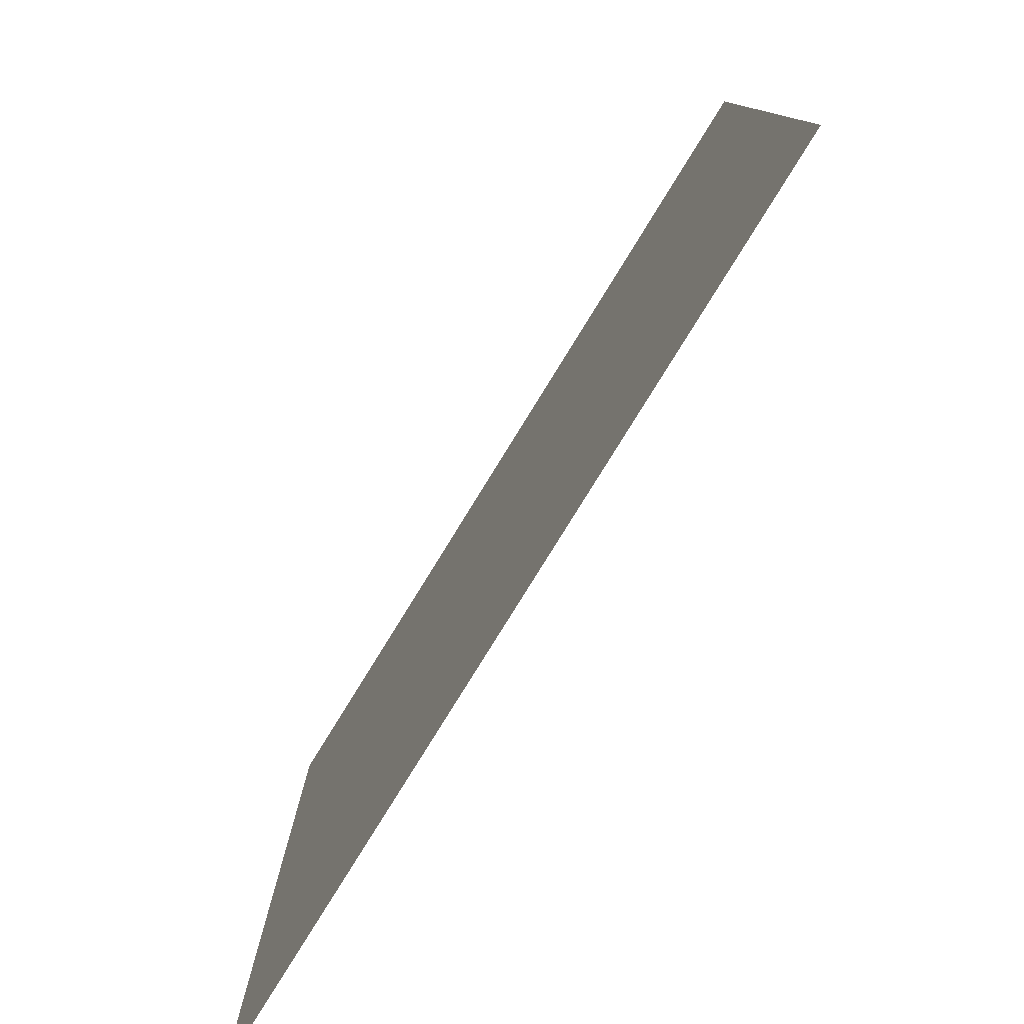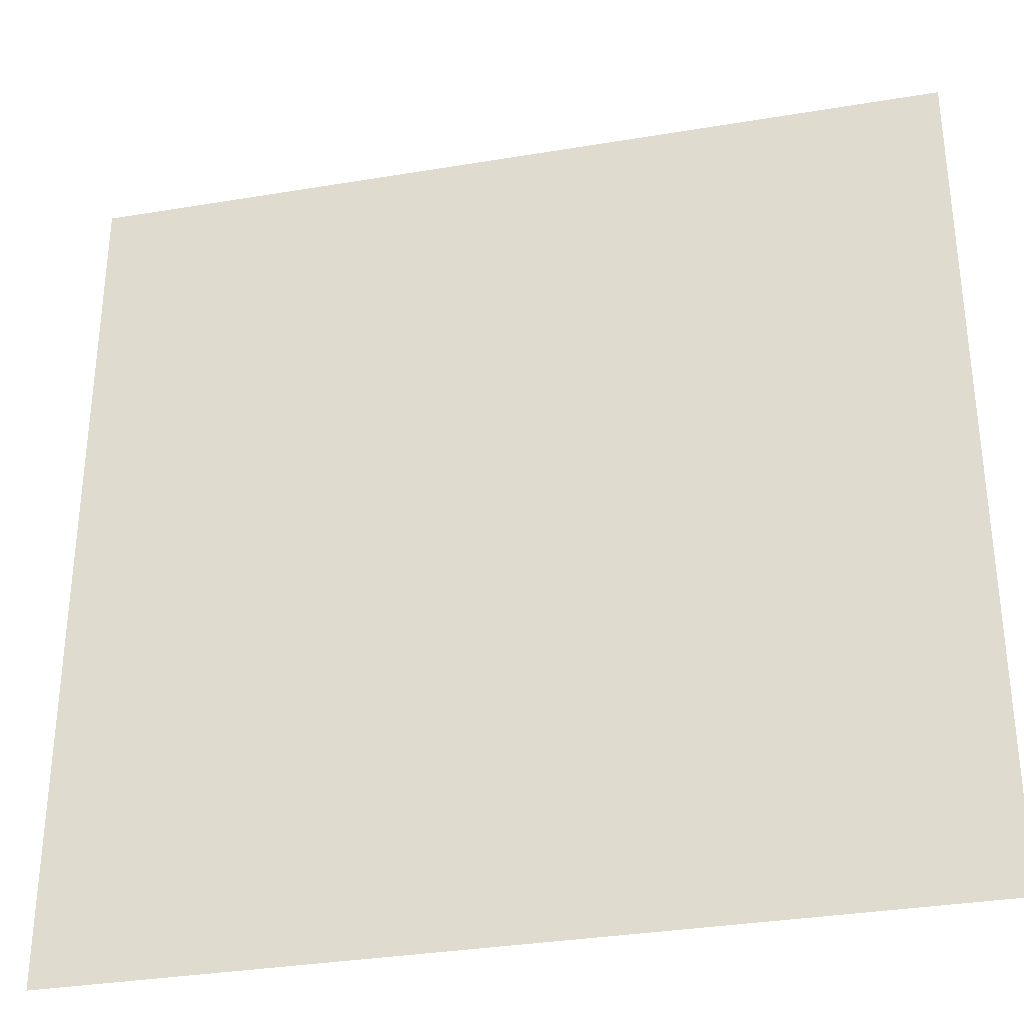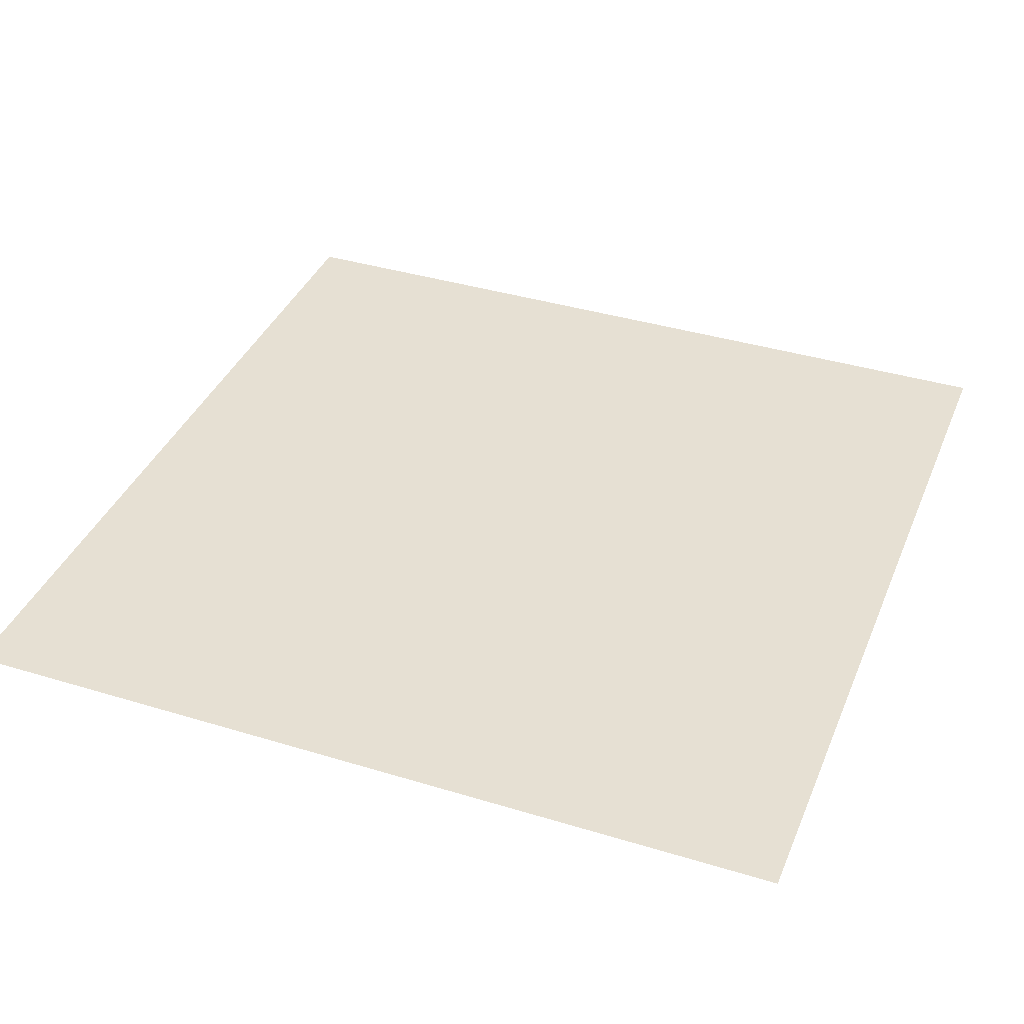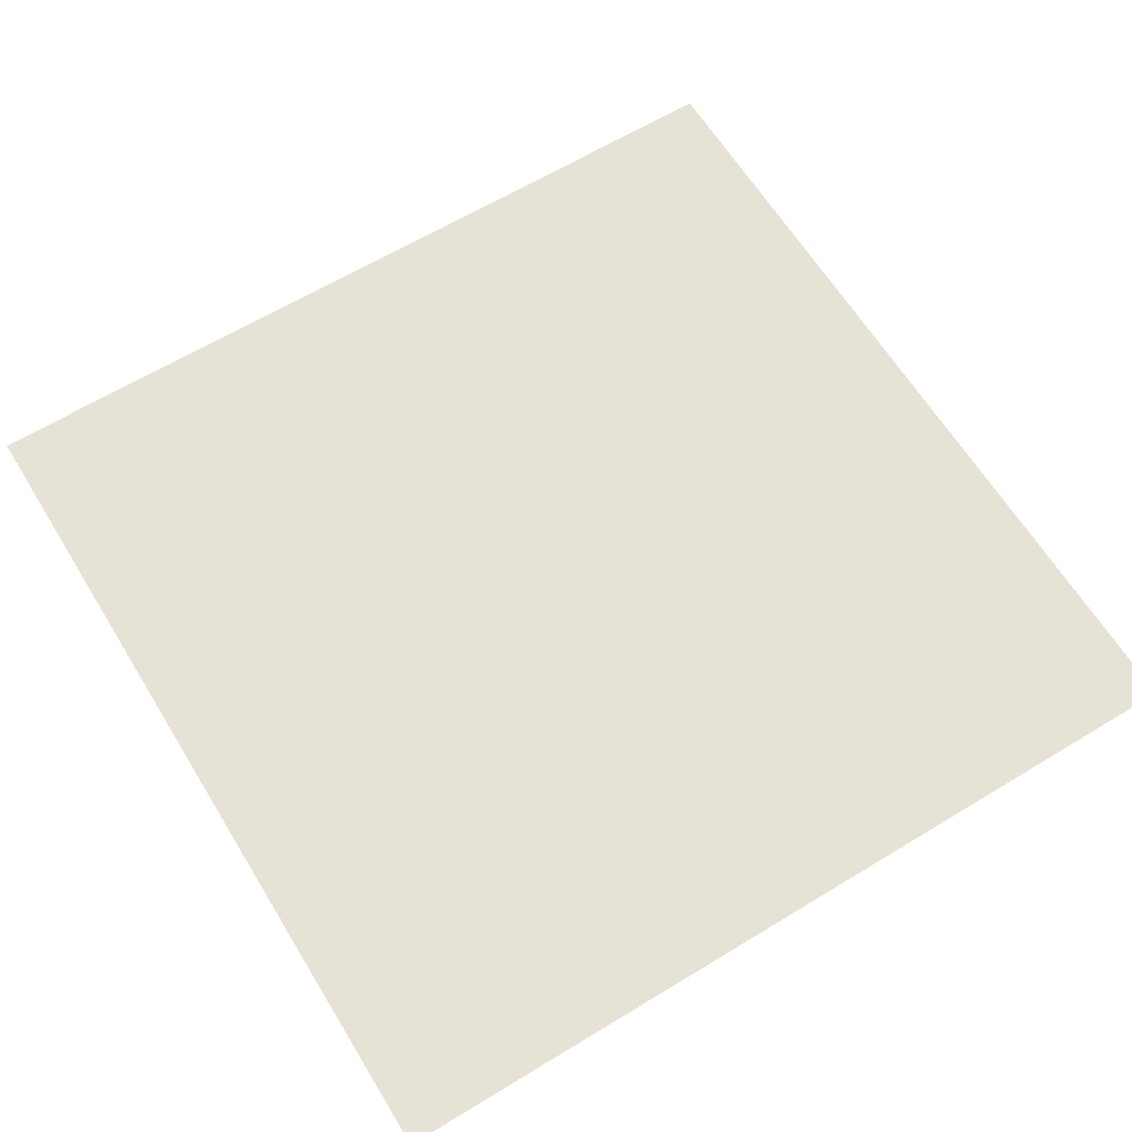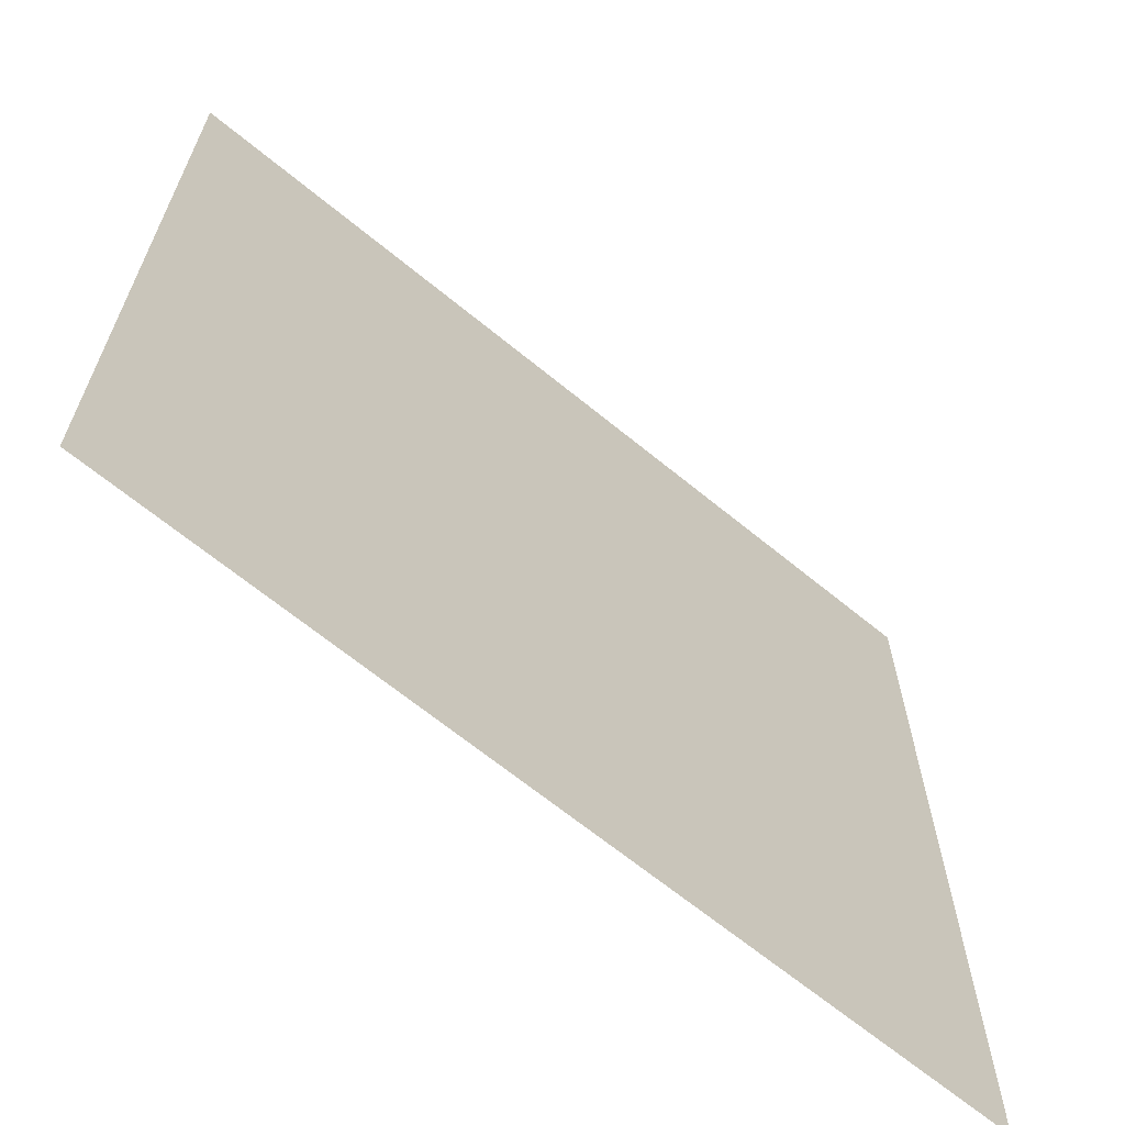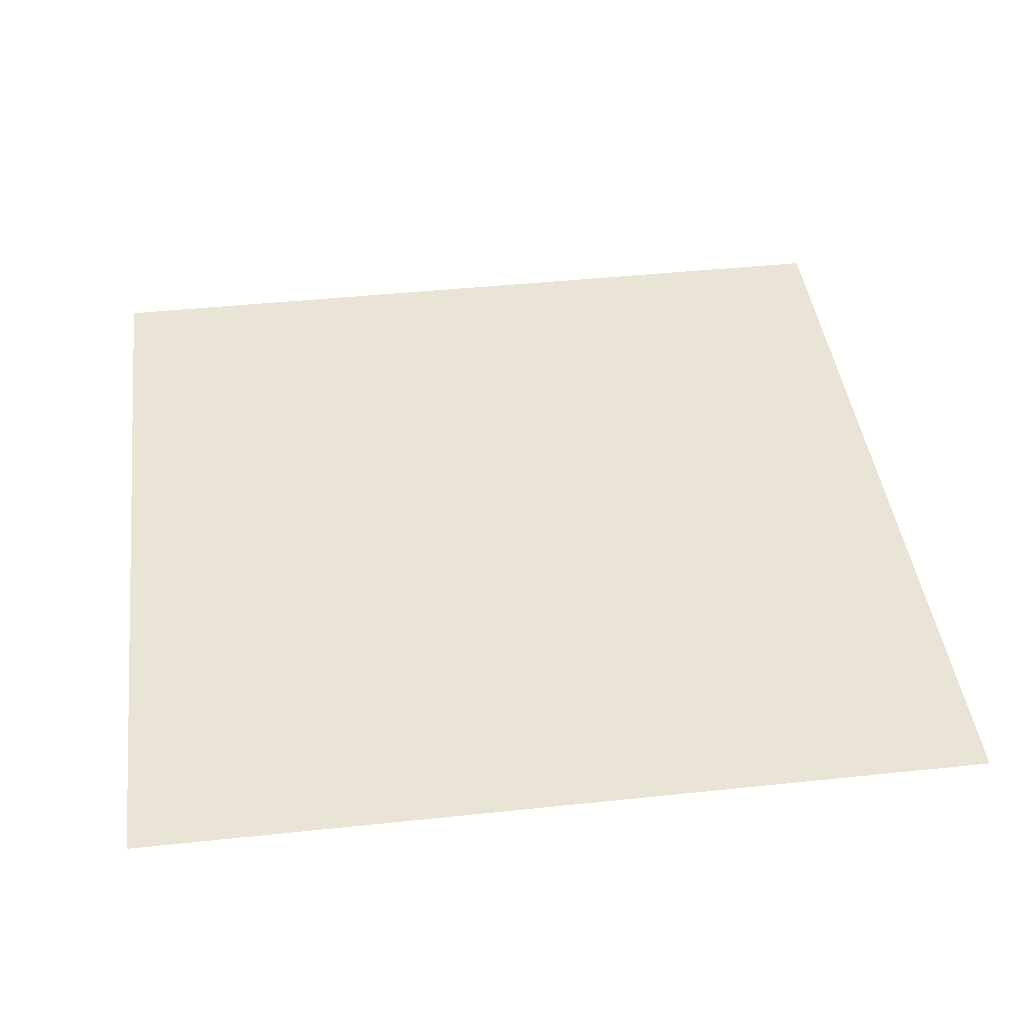
<metadata>
{"format":"obj","ext":"obj","renderer":"f3d","projection":"perspective","resolution":1024,"background":"white","views":[{"elev":-79.7,"azim":-121.7,"up":"+Y"},{"elev":-33.1,"azim":-167.0,"up":"+Y"},{"elev":38.3,"azim":21.1,"up":"+Z"},{"elev":63.6,"azim":148.5,"up":"+Z"},{"elev":-66.2,"azim":140.5,"up":"+Y"},{"elev":42.7,"azim":-97.2,"up":"+Z"}]}
</metadata>
<code>
v 1 1 -0
v 1 -1 0
v -1 -1 0
v -1 1 -0
v -0 -1 0
v 1 0 0
v 0 1 -0
v -1 0 -0
v 0 0 -0
f 7 4 8 9
f 1 7 9 6
f 9 8 3 5
f 6 9 5 2

</code>
